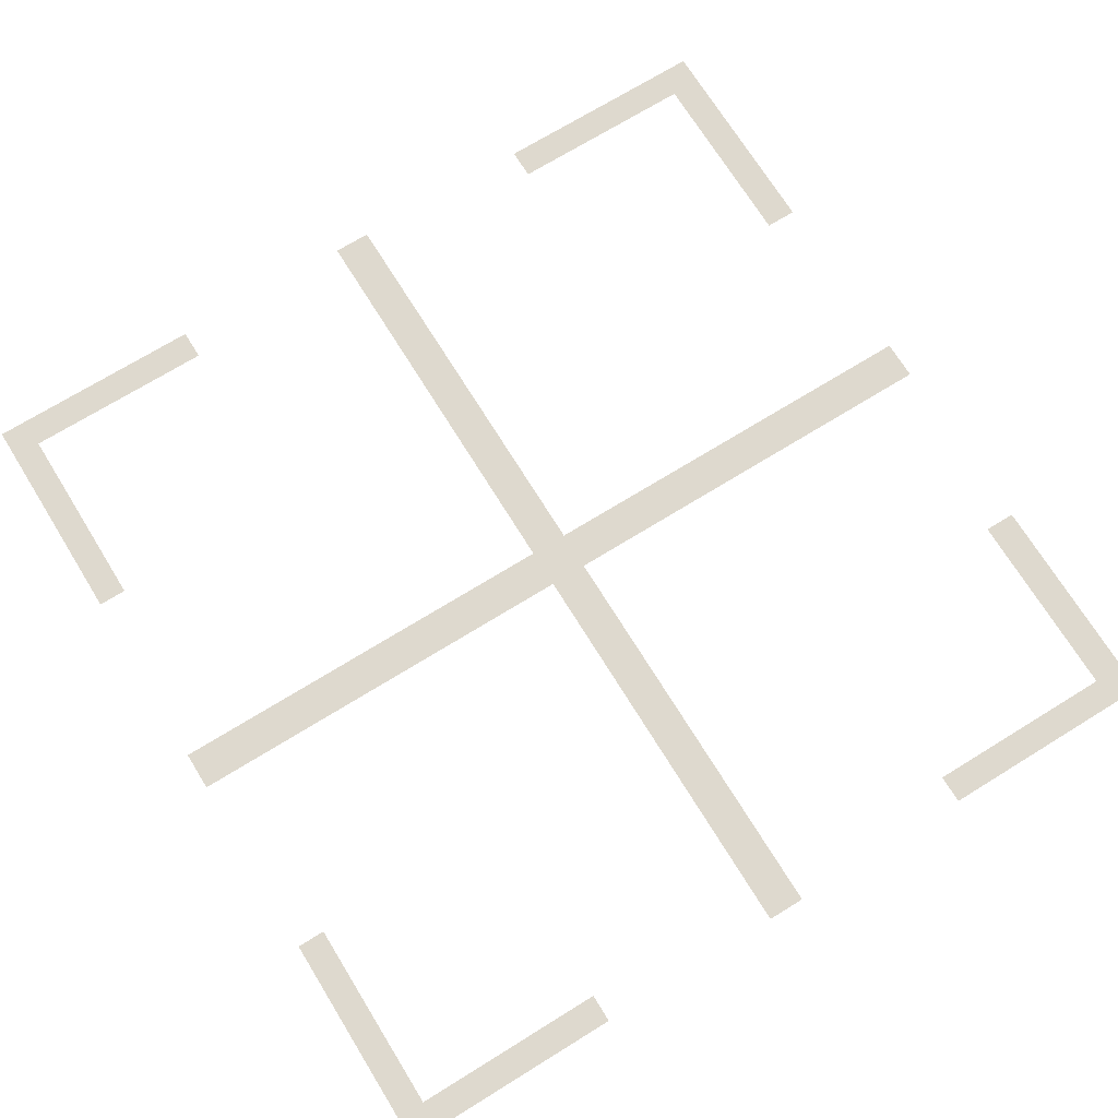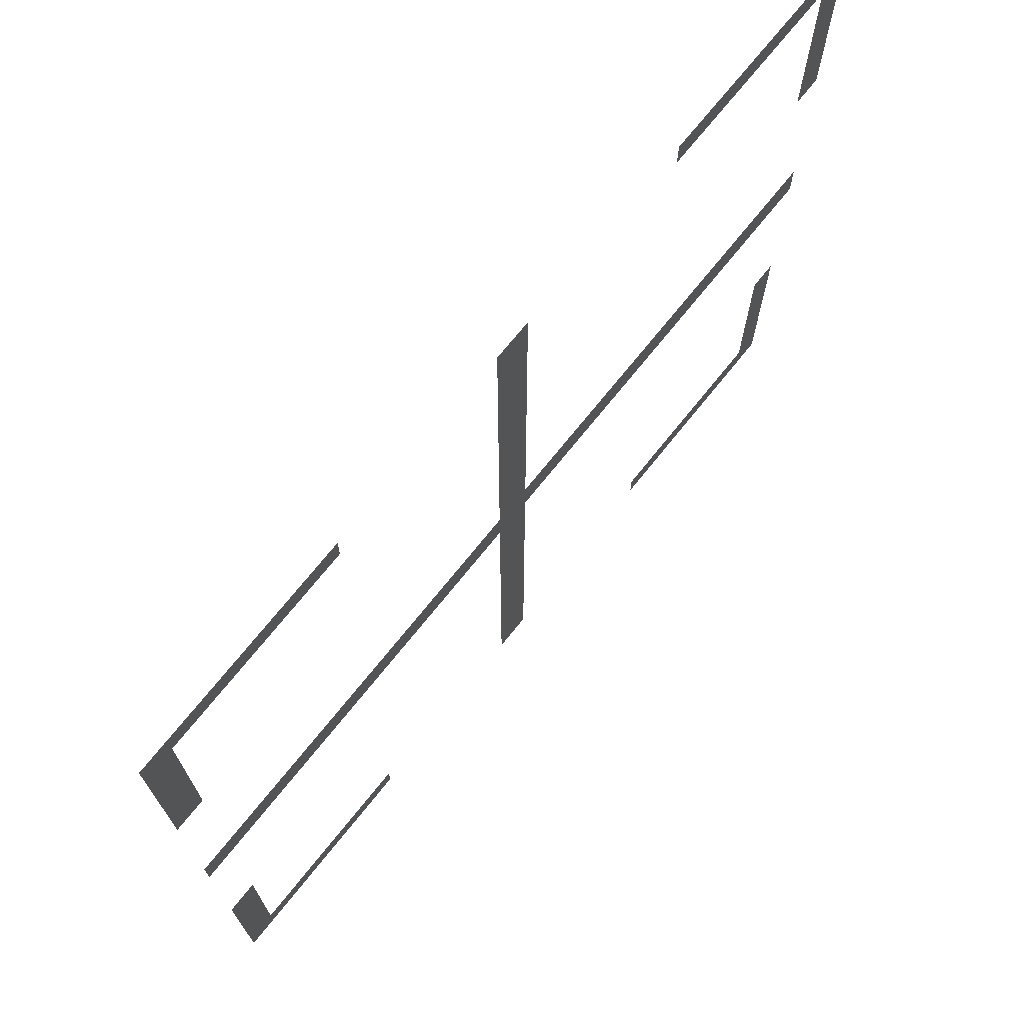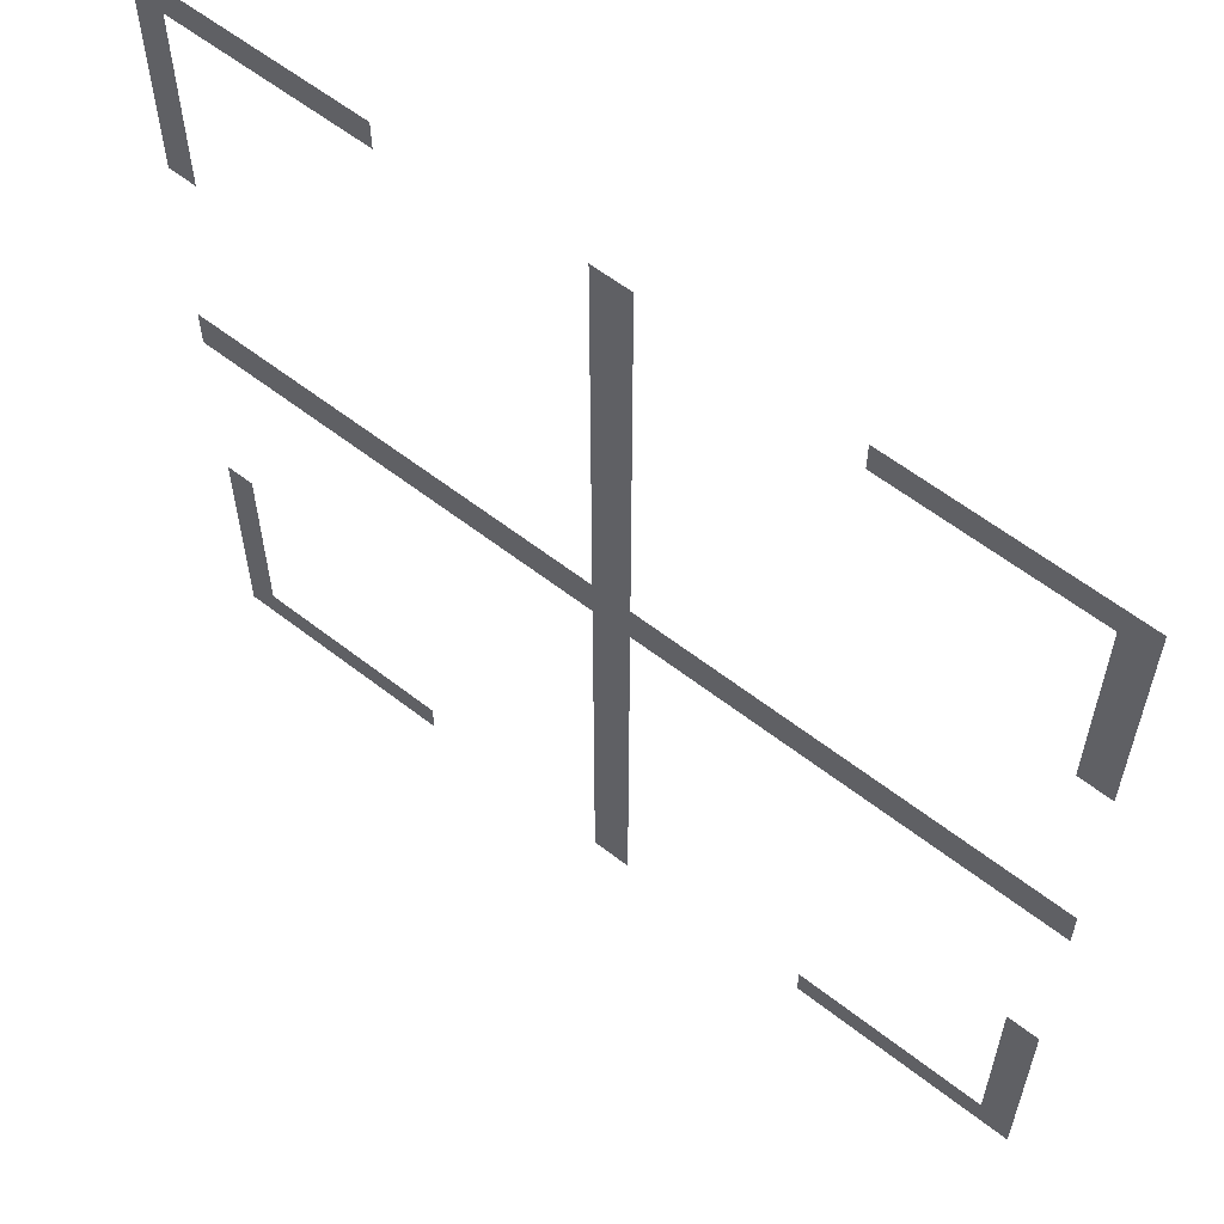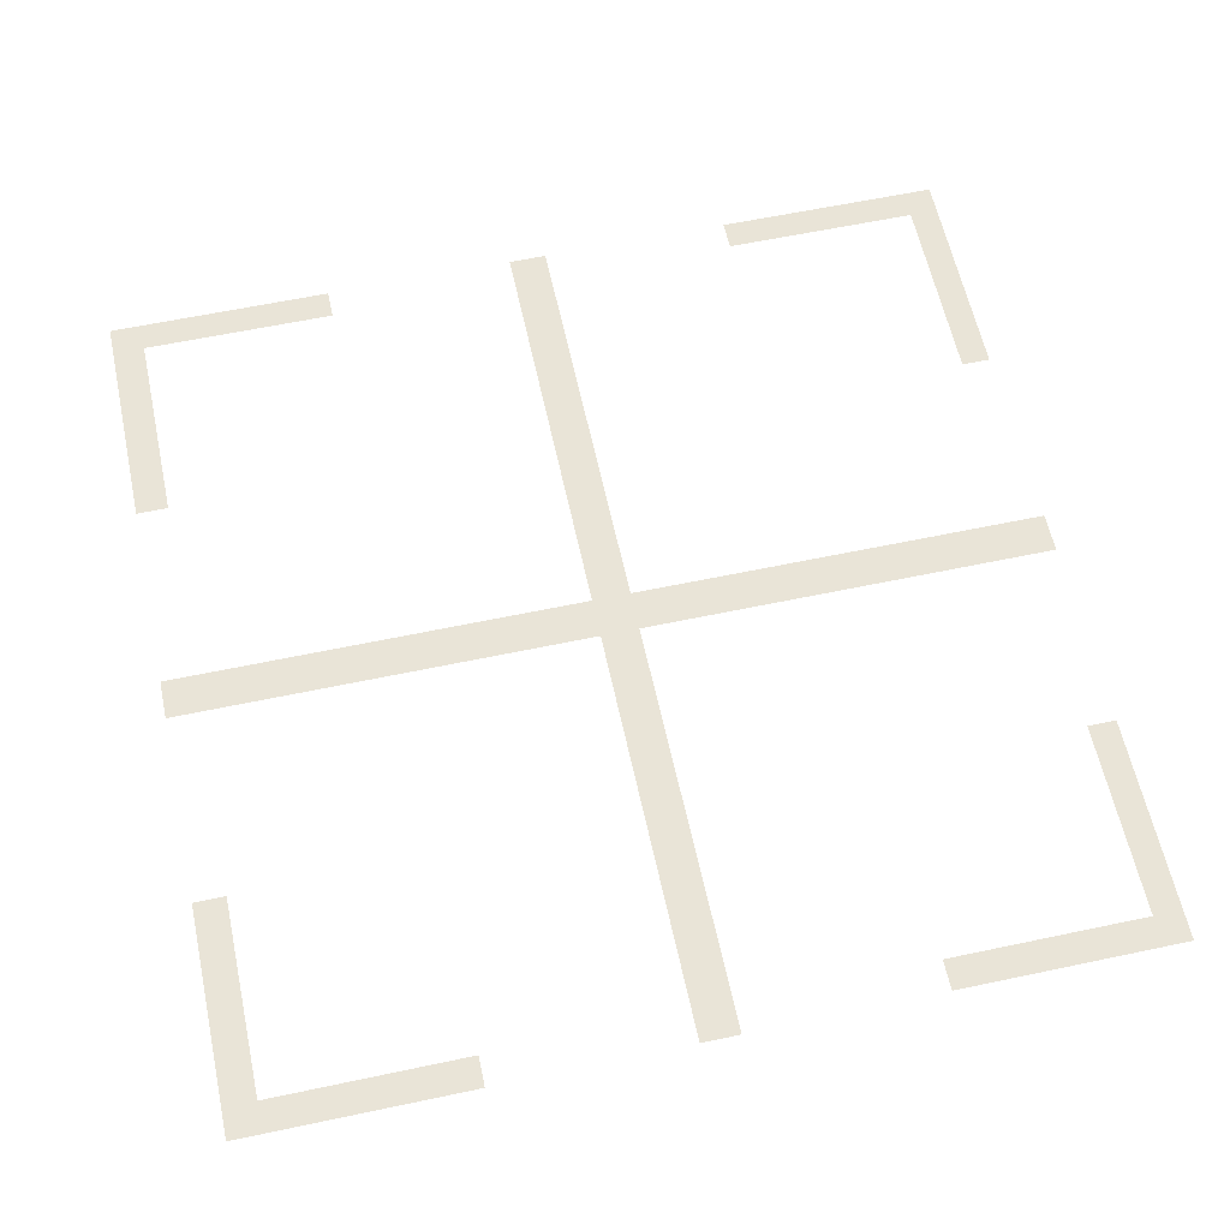
<metadata>
{"format":"obj","ext":"obj","renderer":"f3d","projection":"perspective","resolution":1024,"background":"white","views":[{"elev":71.4,"azim":148.3,"up":"+Z"},{"elev":72.3,"azim":-51.2,"up":"+Y"},{"elev":59.7,"azim":-141.4,"up":"+Y"},{"elev":60.8,"azim":-12.2,"up":"+Z"}]}
</metadata>
<code>
g default
v -1.334 -1.332 -0
v -1.238 -1.332 -0
v -0.6429 -1.332 -0
v -0.05799 -1.332 -0
v 0.05799 -1.332 -0
v 0.6429 -1.332 -0
v 1.242 -1.332 -0
v 1.329 -1.332 -0
v -1.334 -1.24 -0
v -1.238 -1.24 -0
v -0.6429 -1.24 -0
v -0.05799 -1.24 -0
v 0.05799 -1.24 -0
v 0.6429 -1.24 -0
v 1.242 -1.24 -0
v 1.329 -1.24 -0
v -1.334 -0.6429 -0
v -1.238 -0.6429 -0
v -0.05799 -0.6429 -0
v 0.05799 -0.6429 -0
v 1.242 -0.6429 -0
v 1.329 -0.6429 -0
v -1.334 -0.06066 -0
v -1.238 -0.06066 -0
v -0.6429 -0.06066 -0
v -0.05799 -0.06066 -0
v 0.05799 -0.06066 -0
v 0.6429 -0.06066 -0
v 1.242 -0.06066 -0
v 1.329 -0.06066 -0
v -1.334 0.06066 0
v -1.238 0.06066 0
v -0.6429 0.06066 0
v -0.05799 0.06066 0
v 0.05799 0.06066 0
v 0.6429 0.06066 0
v 1.242 0.06066 0
v 1.329 0.06066 0
v -1.334 0.6429 0
v -1.238 0.6429 0
v -0.05799 0.6429 0
v 0.05799 0.6429 0
v 1.242 0.6429 0
v 1.329 0.6429 0
v -1.334 1.242 0
v -1.238 1.242 0
v -0.6429 1.242 0
v -0.05799 1.242 0
v 0.05799 1.242 0
v 0.6429 1.242 0
v 1.242 1.242 0
v 1.329 1.242 0
v -1.334 1.33 0
v -1.238 1.33 0
v -0.6429 1.33 0
v -0.05799 1.33 0
v 0.05799 1.33 0
v 0.6429 1.33 0
v 1.242 1.33 0
v 1.329 1.33 0
g pPlane1
f 1 2 10 9
f 2 3 11 10
f 4 5 13 12
f 6 7 15 14
f 7 8 16 15
f 9 10 18 17
f 12 13 20 19
f 15 16 22 21
f 19 20 27 26
f 23 24 32 31
f 24 25 33 32
f 25 26 34 33
f 26 27 35 34
f 27 28 36 35
f 28 29 37 36
f 29 30 38 37
f 34 35 42 41
f 39 40 46 45
f 41 42 49 48
f 43 44 52 51
f 45 46 54 53
f 46 47 55 54
f 48 49 57 56
f 50 51 59 58
f 51 52 60 59

</code>
